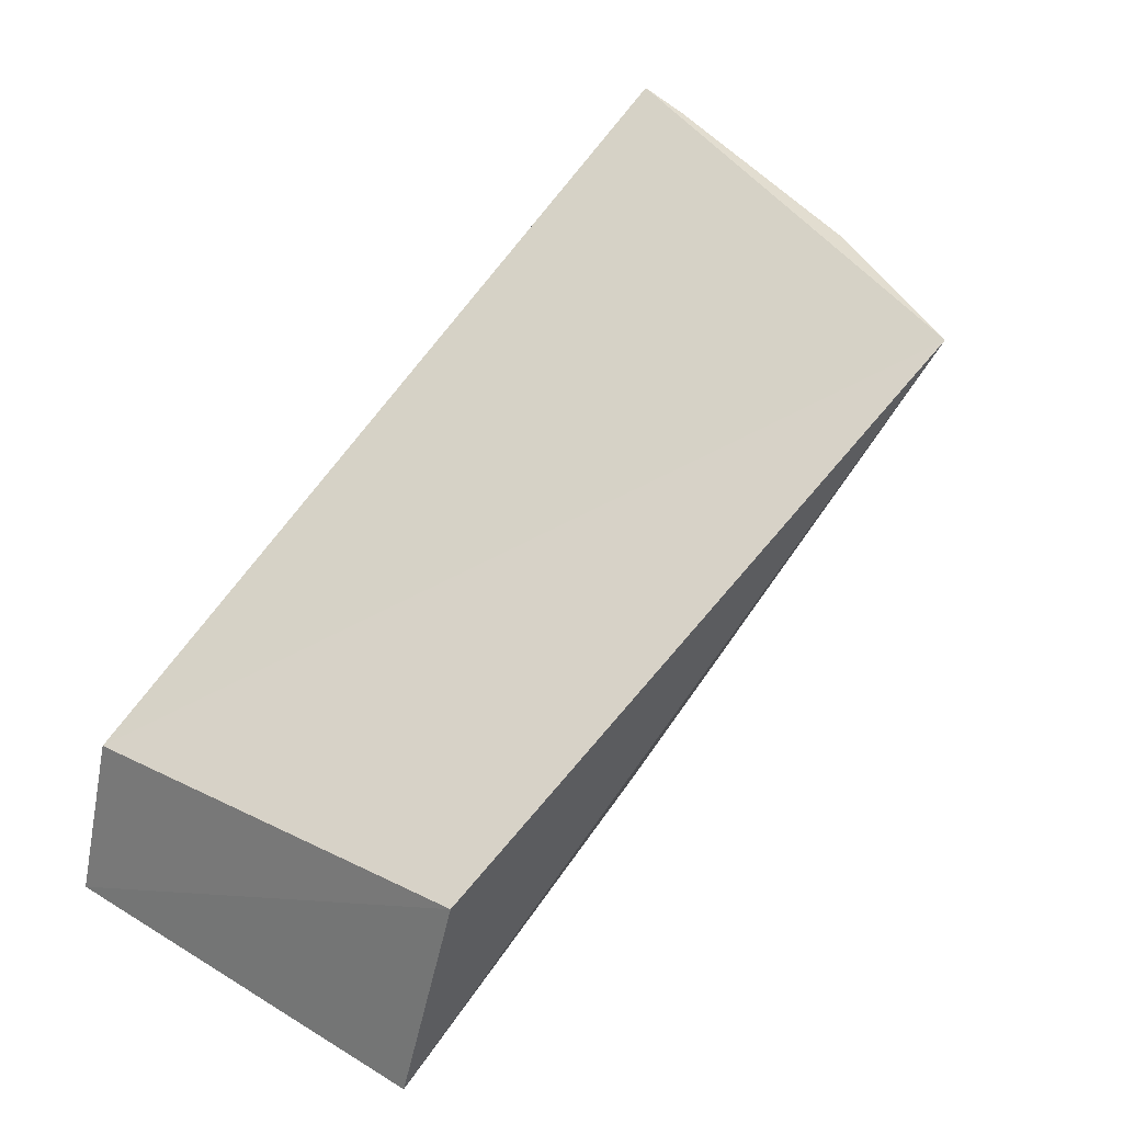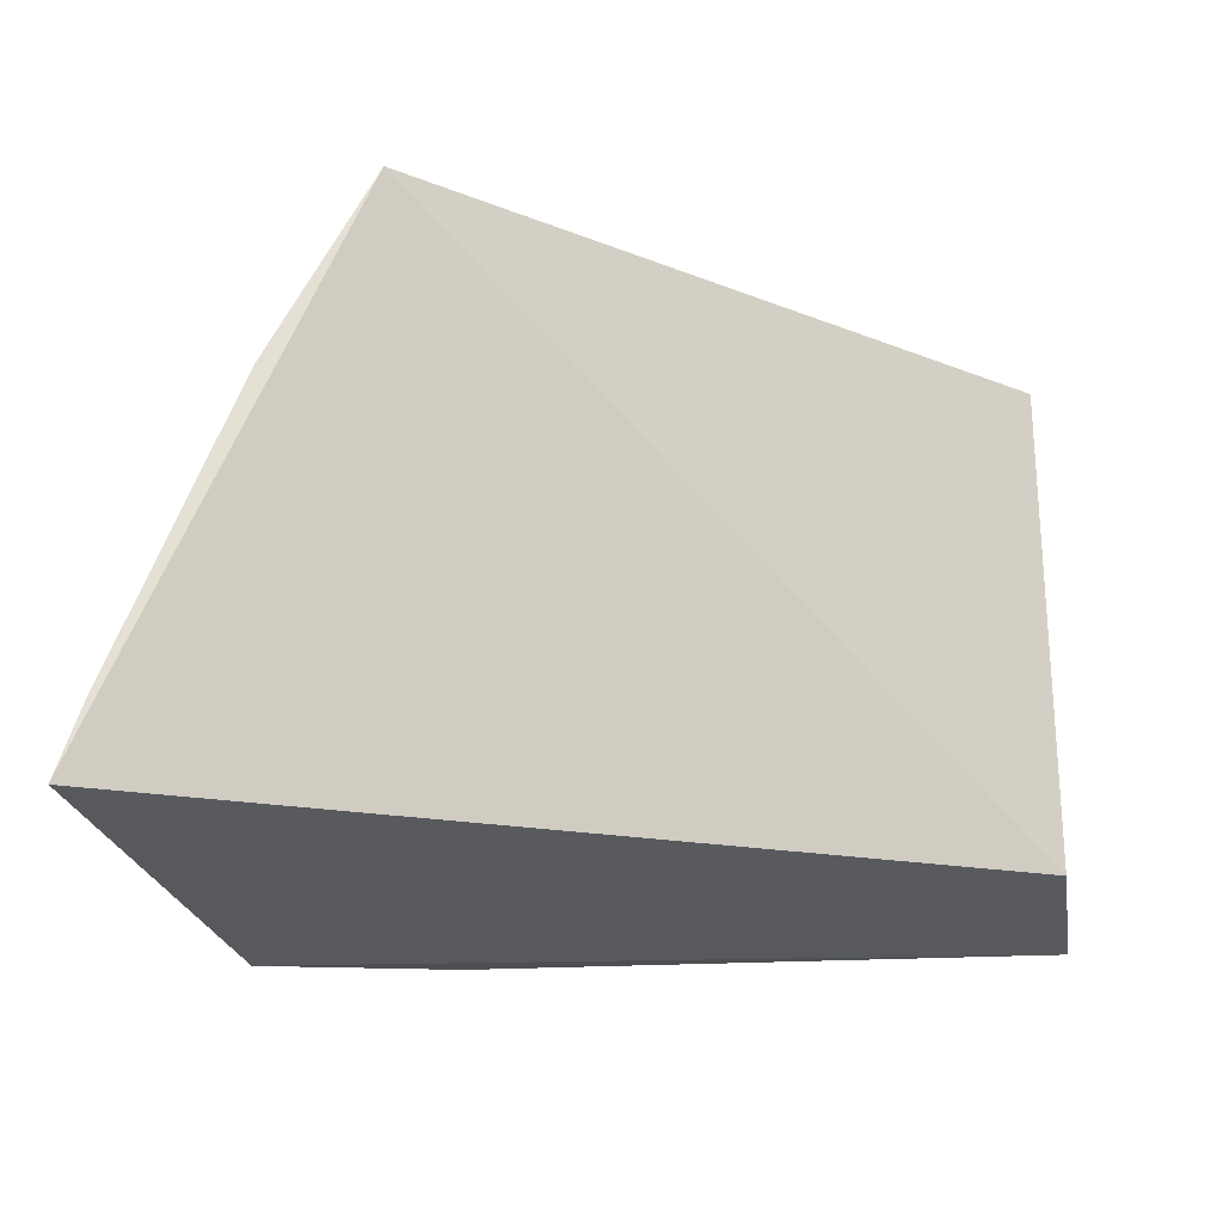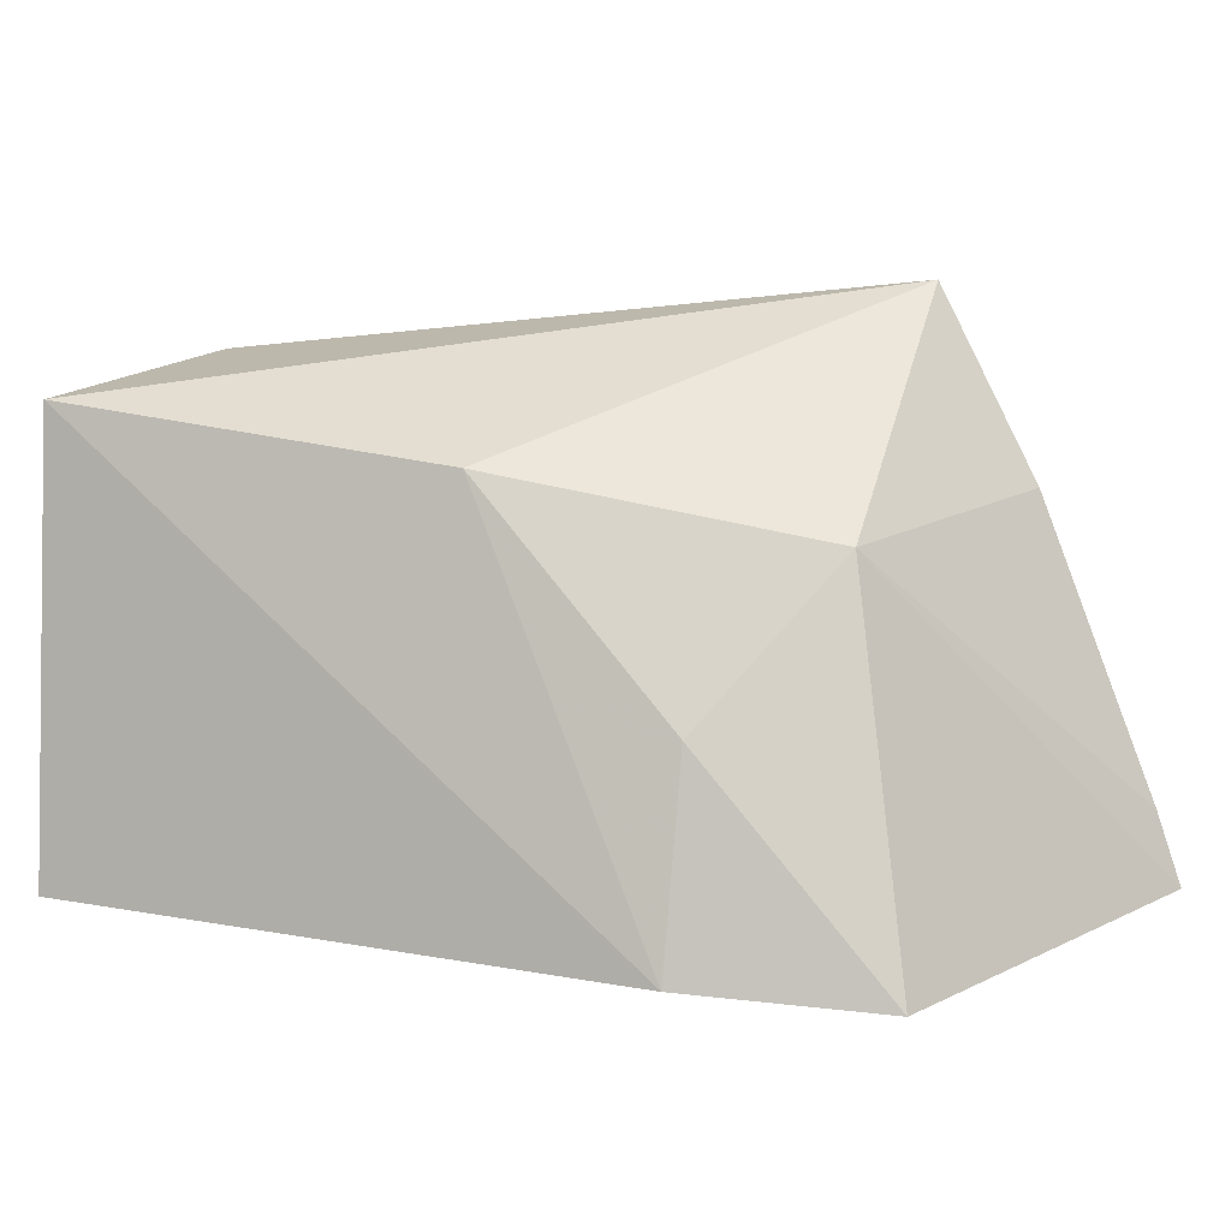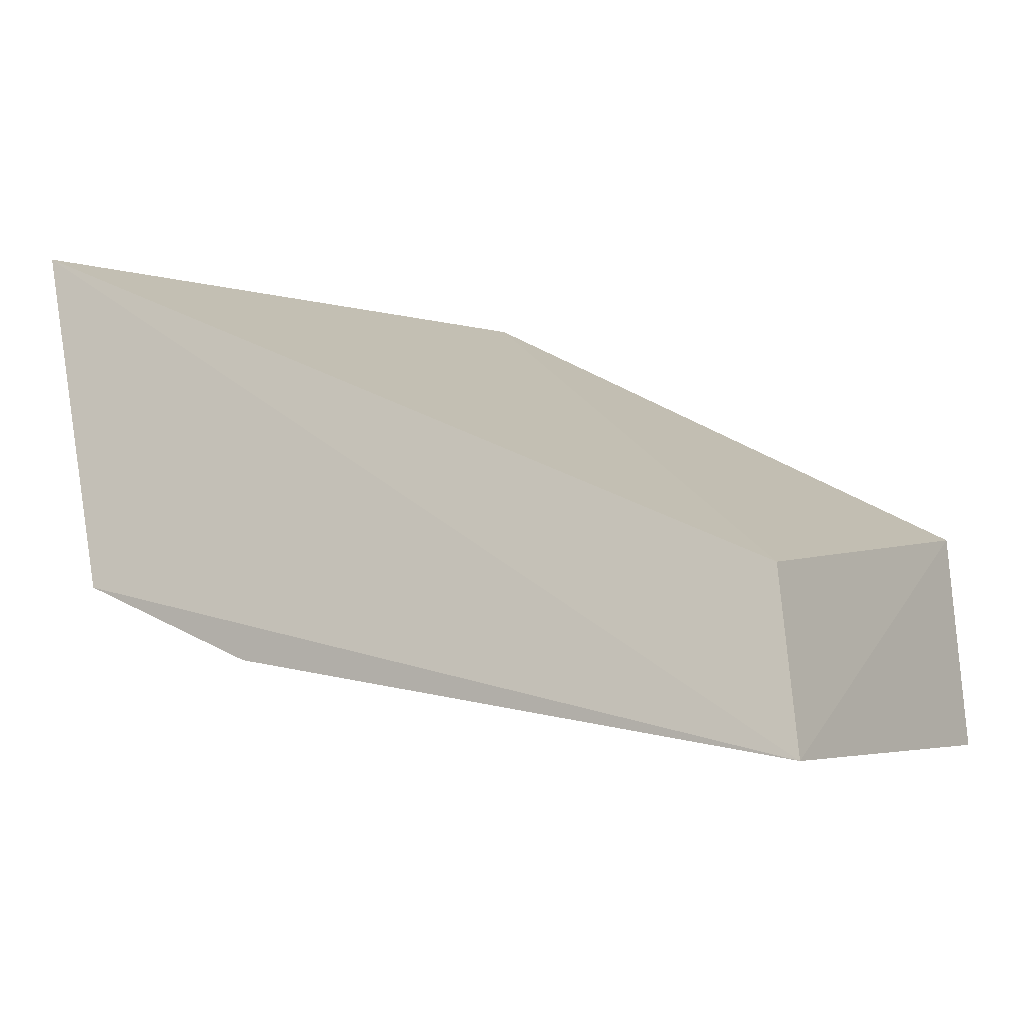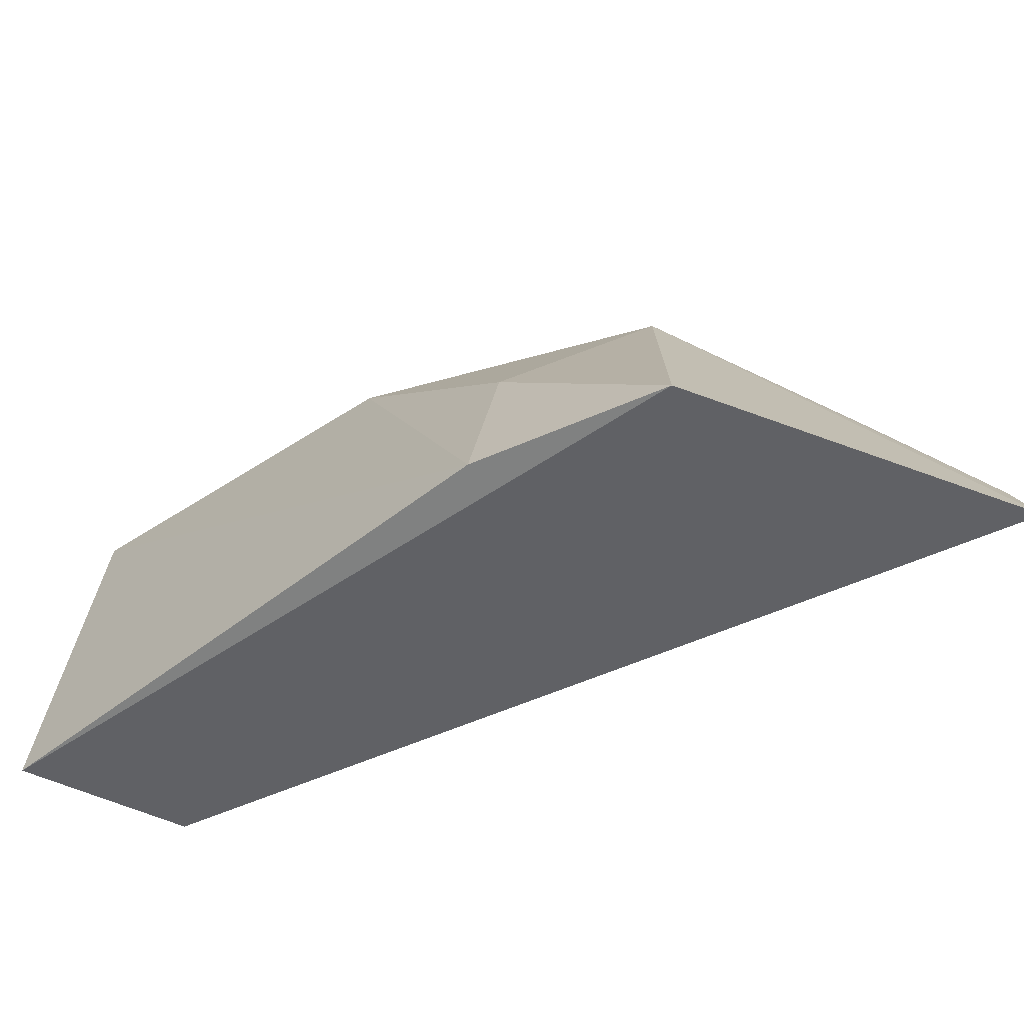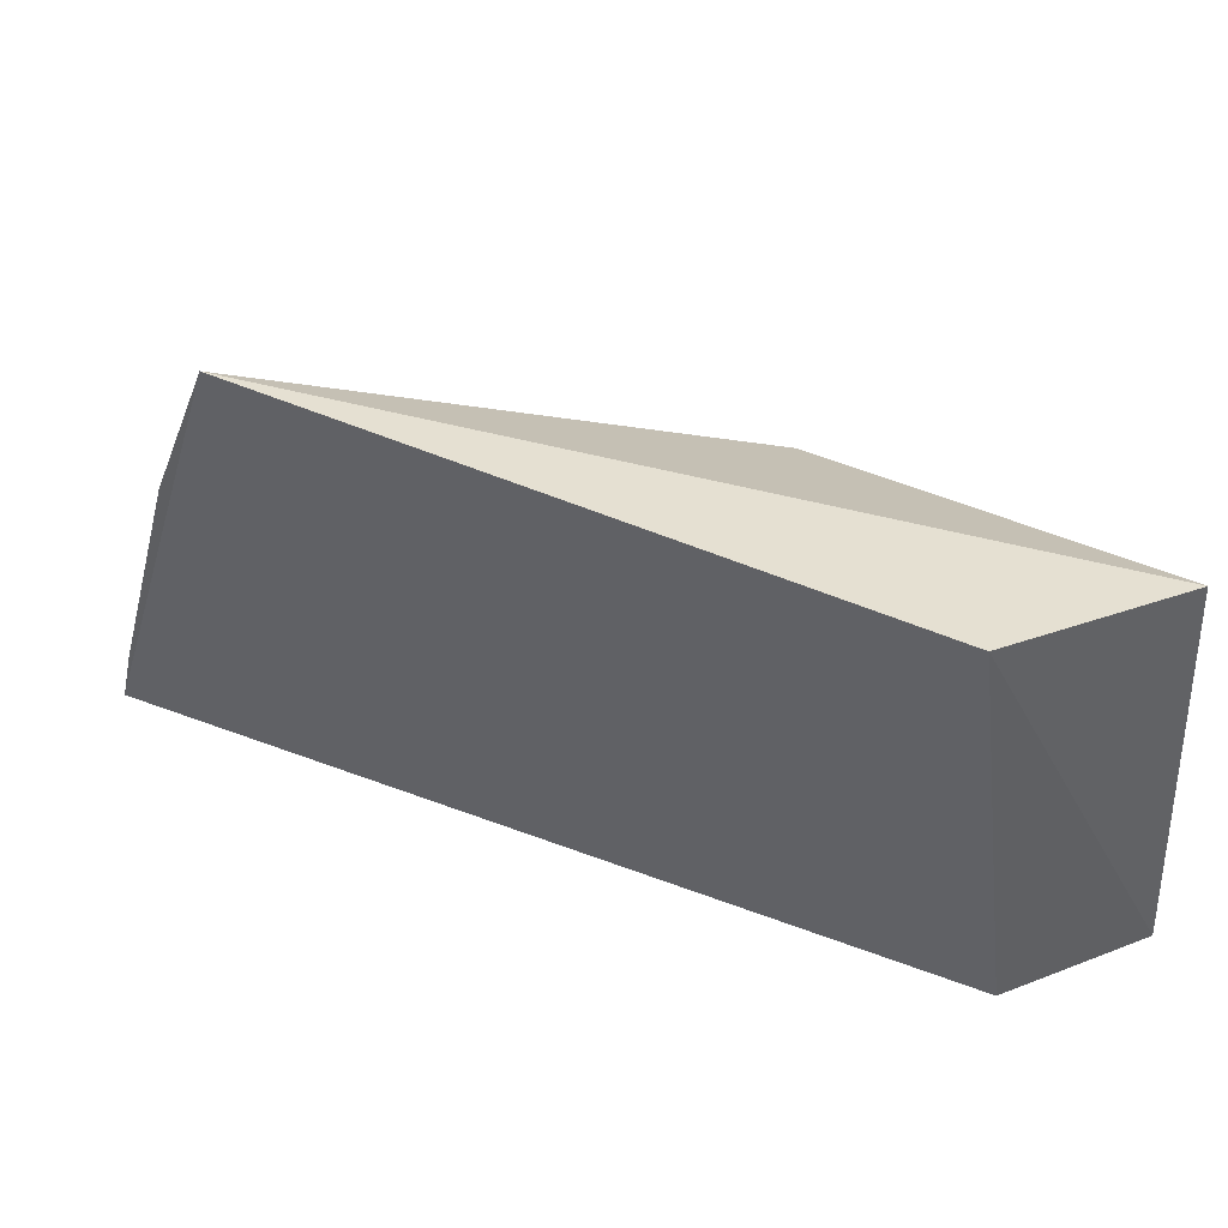
<metadata>
{"format":"obj","ext":"obj","renderer":"f3d","projection":"perspective","resolution":1024,"background":"white","views":[{"elev":35.2,"azim":130.9,"up":"+Z"},{"elev":66.1,"azim":-1.6,"up":"+Z"},{"elev":8.3,"azim":-149.9,"up":"+Y"},{"elev":-8.4,"azim":30.5,"up":"+Z"},{"elev":-58.6,"azim":-130.0,"up":"+Y"},{"elev":42.2,"azim":50.9,"up":"+Y"}]}
</metadata>
<code>
v -0.03223 0.4177 -0.006207
v -0.03033 0.4161 -0.01814
v -0.03225 0.4486 -0.001348
v -0.07218 0.453 0.01975
v -0.0891 0.4158 0.01975
v -0.05597 0.4426 -0.01009
v -0.03024 0.4461 -0.01622
v -0.07563 0.4382 0.0004856
v -0.06939 0.4141 -0.01088
v -0.07923 0.4402 0.01975
v -0.06934 0.4279 -0.008435
v -0.08183 0.4132 -0.005392
v -0.08737 0.4206 0.01975
f 1 2 3
f 1 3 4
f 5 2 1
f 5 1 4
f 7 3 2
f 7 6 4
f 7 4 3
f 8 4 6
f 9 7 2
f 9 6 7
f 10 5 4
f 10 4 8
f 11 8 6
f 11 6 9
f 12 9 2
f 12 2 5
f 12 5 8
f 12 11 9
f 12 8 11
f 13 10 8
f 13 8 5
f 13 5 10

</code>
